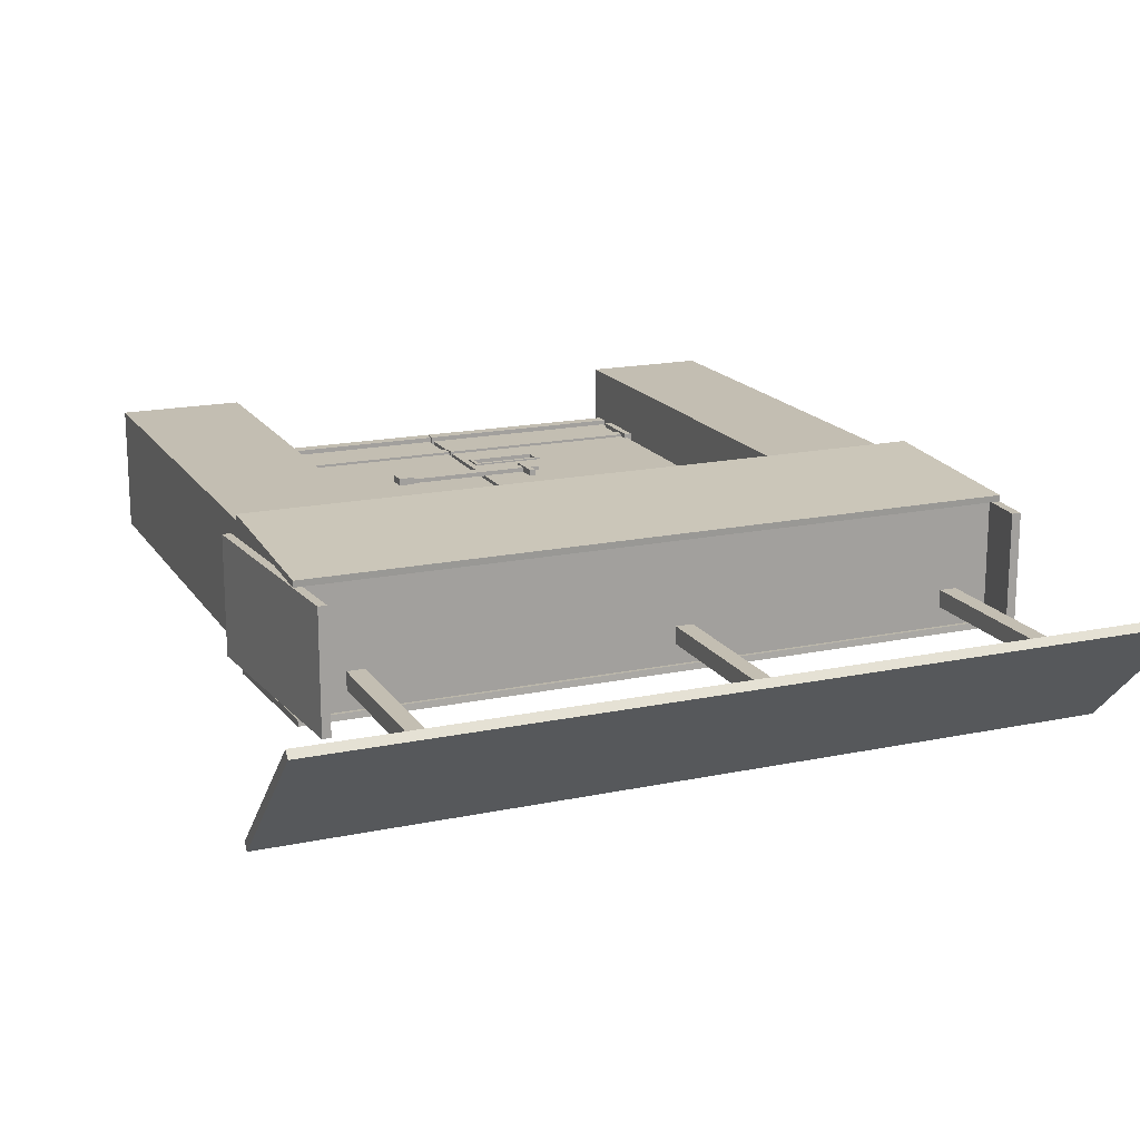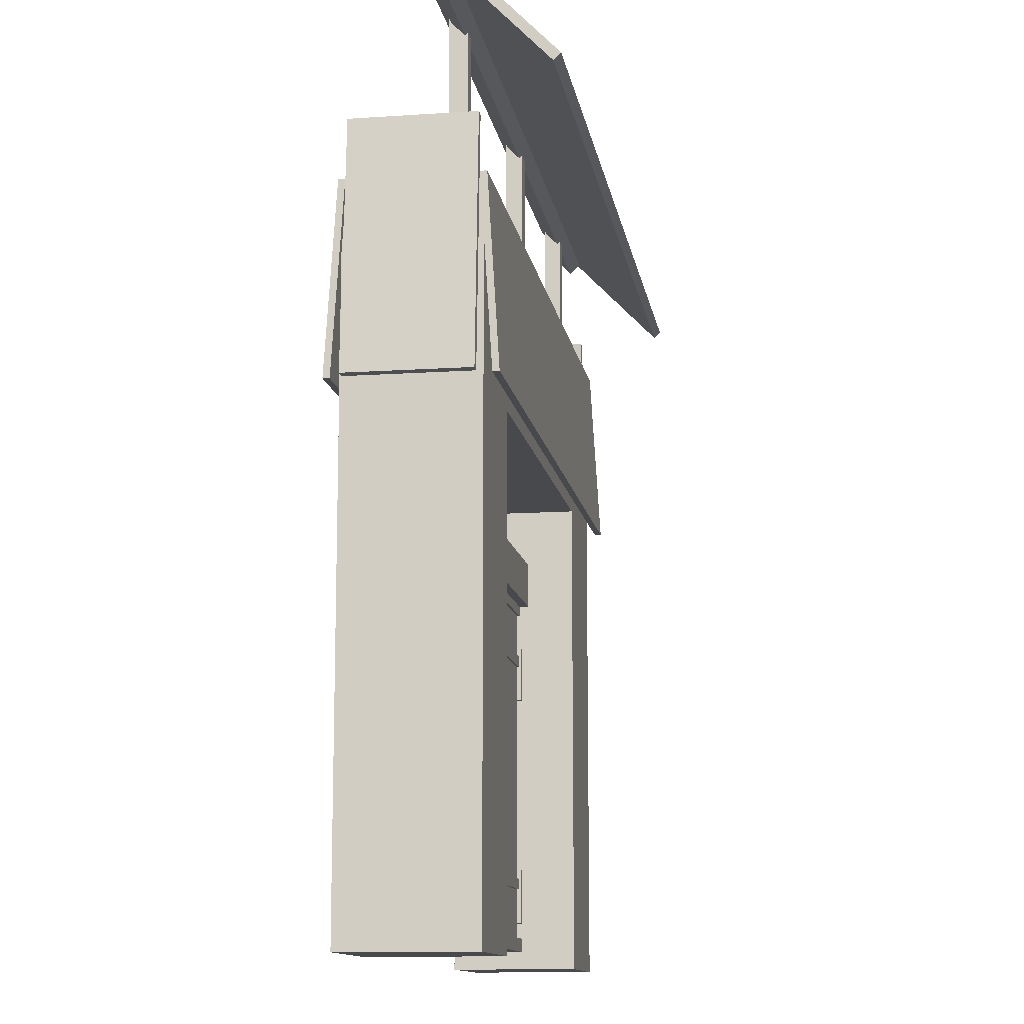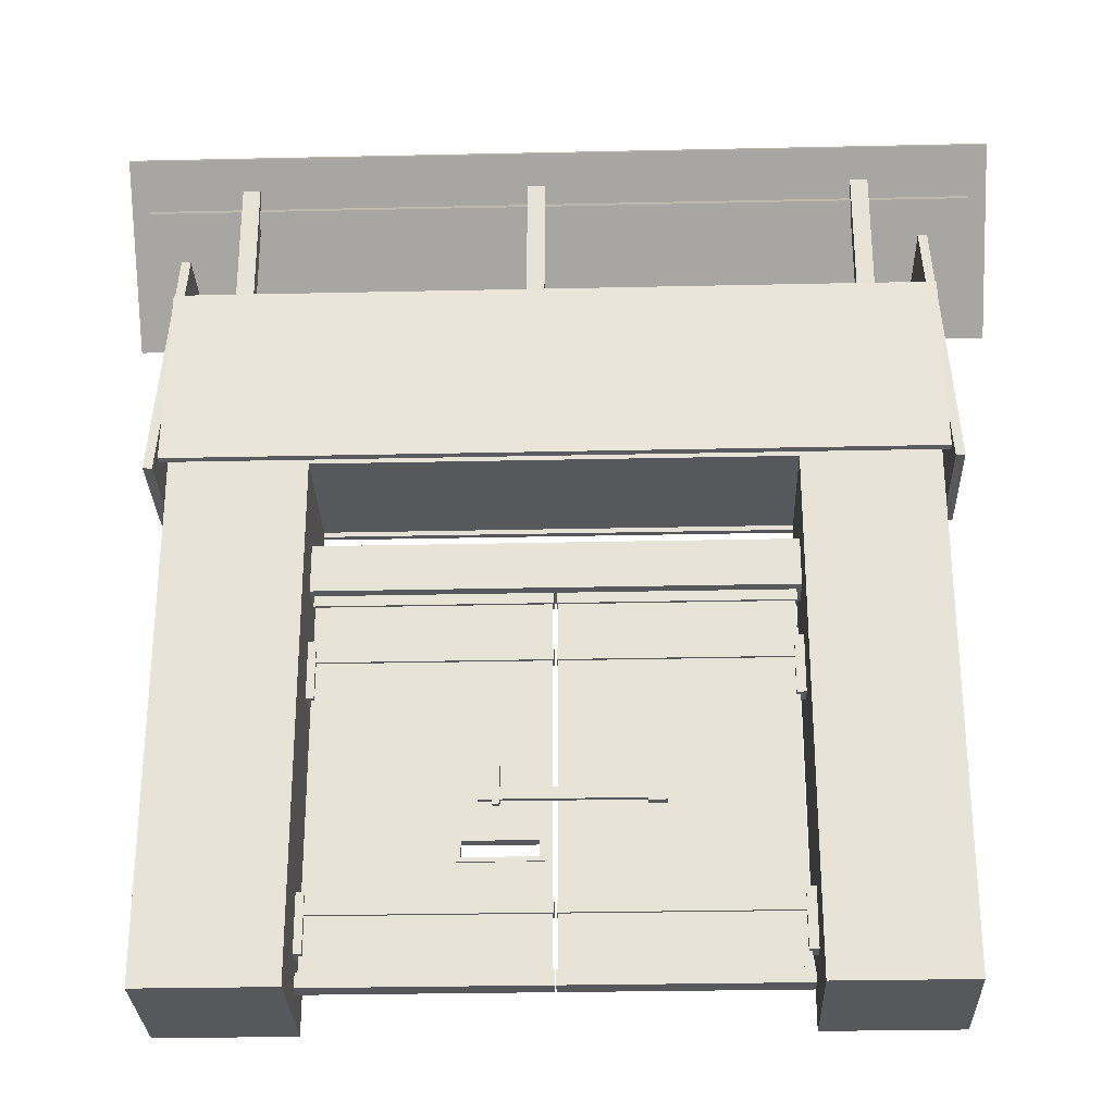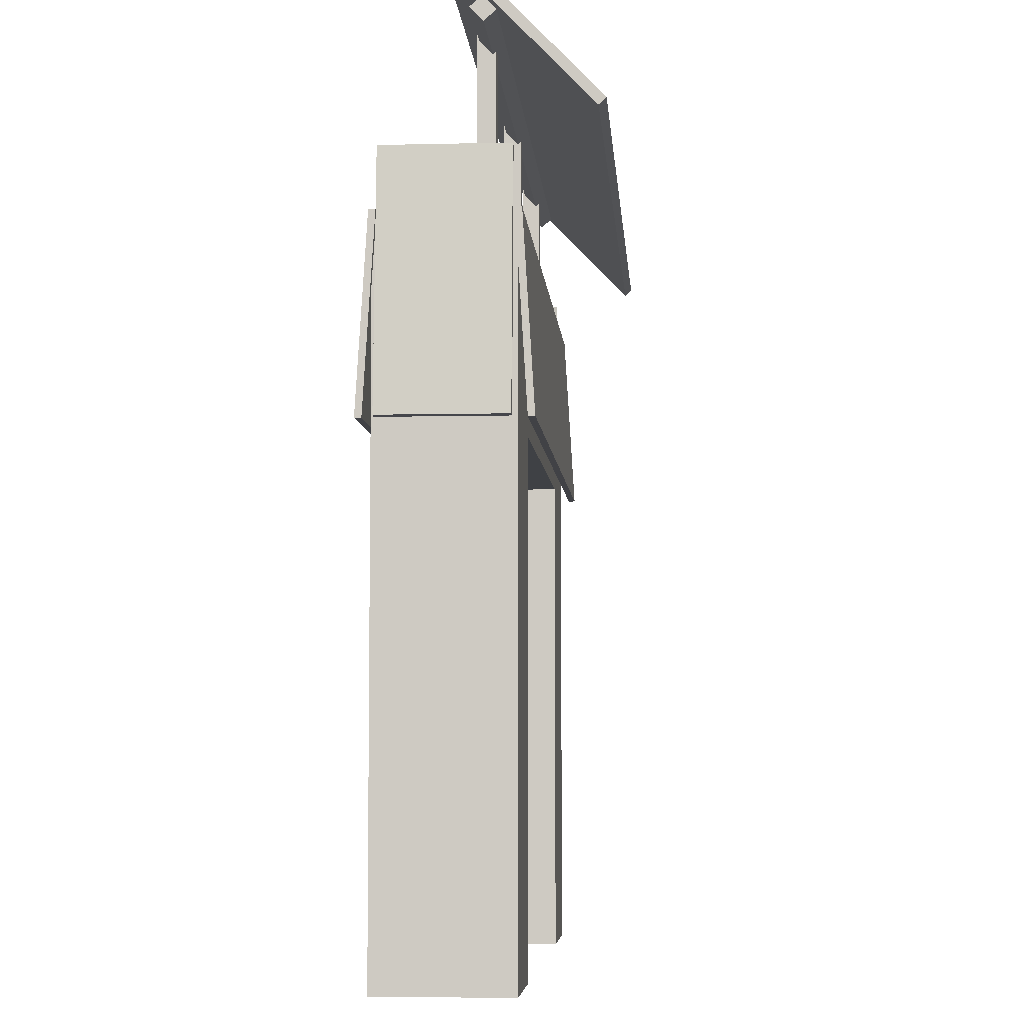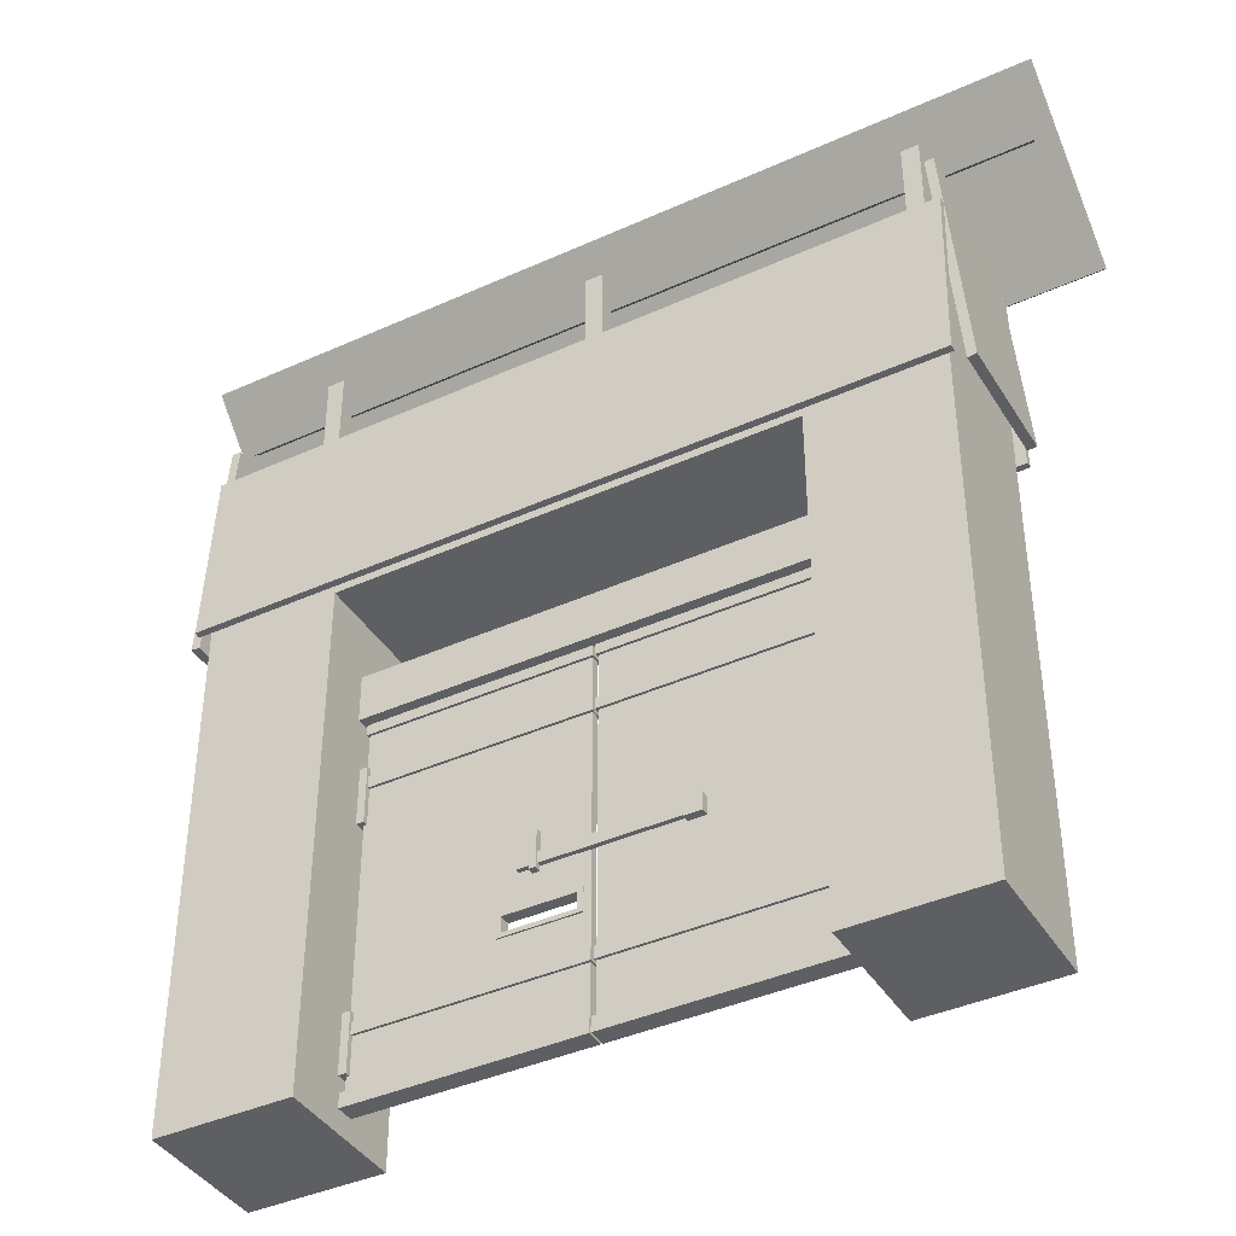
<metadata>
{"format":"obj","ext":"obj","renderer":"f3d","projection":"perspective","resolution":1024,"background":"white","views":[{"elev":17.3,"azim":157.2,"up":"+Z"},{"elev":-12.2,"azim":99.1,"up":"+Y"},{"elev":-28.5,"azim":1.9,"up":"+Y"},{"elev":-5.7,"azim":94.2,"up":"+Y"},{"elev":-40.5,"azim":29.0,"up":"+Y"}]}
</metadata>
<code>
o Stone
v -1.407 1.998 0.2744
v -0.8878 1.998 -0.2447
v -1.407 1.998 -0.2447
v -0.8878 1.998 0.2744
v -1.407 0 -0.2447
v -1.407 0 0.2744
v -0.8878 0 0.2744
v -0.8878 0 -0.2447
v 0.9069 0.1934 -0.02113
v 0.9069 0.4204 -0.02113
v 0.9069 0.1934 0.05087
v 0.9069 0.4204 0.05087
v 0.8682 0.1934 -0.02113
v 0.8682 0.4204 -0.02113
v 0.8682 0.1934 0.05087
v 0.8682 0.4204 0.05087
v -0.8963 0.1934 0.05087
v -0.8963 0.4204 0.05087
v -0.8963 0.1934 -0.02113
v -0.8963 0.4204 -0.02113
v -0.8577 0.1934 0.05087
v -0.8577 0.4204 0.05087
v -0.8577 0.1934 -0.02113
v -0.8577 0.4204 -0.02113
v 0.9069 1.156 -0.02113
v 0.9069 1.383 -0.02113
v 0.9069 1.156 0.05087
v 0.9069 1.383 0.05087
v 0.8682 1.156 -0.02113
v 0.8682 1.383 -0.02113
v 0.8682 1.156 0.05087
v 0.8682 1.383 0.05087
v -0.8963 1.156 0.05087
v -0.8963 1.383 0.05087
v -0.8963 1.156 -0.02113
v -0.8963 1.383 -0.02113
v -0.8577 1.156 0.05087
v -0.8577 1.383 0.05087
v -0.8577 1.156 -0.02113
v -0.8577 1.383 -0.02113
v 0.8807 1.552 0.03096
v 0.8807 1.552 -0.001223
v -0.8702 1.552 0.03096
v -0.8702 1.552 -0.001223
v 0.8807 0.1097 0.03096
v 0.8807 0.1097 -0.001223
v -0.8702 0.1097 -0.001223
v -0.8702 0.1097 0.03096
v -0.002382 1.552 0.03096
v -0.002382 1.552 -0.001223
v 0.01811 1.552 -0.001223
v 0.01811 1.552 0.03096
v -0.002382 0.1097 -0.001223
v 0.01811 0.1097 0.03096
v 0.01811 0.1097 -0.001223
v -0.002382 0.1097 0.03096
v 0.9307 1.575 0.0788
v 0.9307 1.575 -0.04906
v -0.9201 1.575 0.0788
v -0.9201 1.575 -0.04906
v 0.9307 1.762 0.0788
v 0.9307 1.762 -0.04906
v -0.9201 1.762 -0.04906
v -0.9201 1.762 0.0788
v 0.8862 1.573 0.04146
v 0.8862 1.573 -0.01173
v -0.8756 1.573 0.04146
v -0.8756 1.573 -0.01172
v 0.003052 1.573 0.04146
v 0.003052 1.573 -0.01172
v 0.01268 1.573 -0.01172
v 0.01268 1.573 0.04146
v -0.8756 1.532 0.04146
v -0.8756 1.532 -0.01172
v 0.8862 1.532 -0.01173
v 0.8862 1.532 0.04146
v 0.003052 1.532 0.04146
v 0.003052 1.532 -0.01172
v 0.01268 1.532 -0.01172
v 0.01268 1.532 0.04146
v 0.8883 0.129 0.05076
v 0.8883 0.129 -0.02103
v -0.8777 0.129 0.05076
v -0.8777 0.129 -0.02103
v 0.005159 0.129 0.05076
v 0.005159 0.129 -0.02103
v 0.01057 0.129 -0.02103
v 0.01057 0.129 0.05076
v -0.8777 0.07307 0.05076
v -0.8777 0.07307 -0.02103
v 0.8883 0.07307 -0.02103
v 0.8883 0.07307 0.05076
v 0.005159 0.07307 0.05076
v 0.005159 0.07307 -0.02103
v 0.01057 0.07307 -0.02103
v 0.01057 0.07307 0.05076
v 0.8862 1.348 0.04146
v 0.8862 1.348 -0.01173
v -0.8756 1.348 0.04146
v -0.8756 1.348 -0.01172
v 0.003052 1.348 0.04146
v 0.003052 1.348 -0.01172
v 0.01268 1.348 -0.01172
v 0.01268 1.348 0.04146
v -0.8756 1.303 0.04146
v -0.8756 1.303 -0.01172
v 0.8862 1.303 -0.01173
v 0.8862 1.303 0.04146
v 0.003052 1.303 0.04146
v 0.003052 1.303 -0.01172
v 0.01268 1.303 -0.01172
v 0.01268 1.303 0.04146
v 0.8862 0.3826 0.04146
v 0.8862 0.3826 -0.01173
v -0.8756 0.3826 0.04146
v -0.8756 0.3826 -0.01172
v 0.003052 0.3826 0.04146
v 0.003052 0.3826 -0.01172
v 0.01268 0.3826 -0.01172
v 0.01268 0.3826 0.04146
v -0.8756 0.337 0.04146
v -0.8756 0.337 -0.01172
v 0.8862 0.337 -0.01173
v 0.8862 0.337 0.04146
v 0.003052 0.337 0.04146
v 0.003052 0.337 -0.01172
v 0.01268 0.337 -0.01172
v 0.01268 0.337 0.04146
v 1.45 2.743 -0.235
v -1.435 2.743 -0.235
v 1.45 1.999 -0.2808
v -1.435 1.999 -0.2808
v 1.45 2.743 0.2577
v -1.435 2.743 0.2577
v 1.45 1.999 0.3035
v -1.435 1.999 0.3035
v 1.45 2.745 -0.2611
v 1.45 2.001 -0.3069
v -1.435 2.745 -0.2611
v -1.435 2.001 -0.3069
v 1.45 2.001 0.3296
v 1.45 2.745 0.2838
v -1.435 2.745 0.2838
v -1.435 2.001 0.3296
v 1.398 2.975 0.257
v 1.398 2.975 -0.2273
v 1.472 1.999 0.257
v 1.472 1.999 -0.2273
v 1.433 2.978 0.257
v 1.508 2.002 0.257
v 1.433 2.978 -0.2273
v 1.508 2.002 -0.2273
v -1.384 2.914 0.257
v -1.384 2.914 -0.2273
v -1.467 2 0.257
v -1.467 2 -0.2273
v -1.42 2.917 0.257
v -1.503 2.003 0.257
v -1.42 2.917 -0.2273
v -1.503 2.003 -0.2273
v 1.736 3.591 0.005981
v 1.736 3.026 -0.5412
v -1.72 3.591 0.005981
v -1.72 3.026 -0.5412
v 1.736 3.618 -0.02153
v 1.736 3.053 -0.5687
v -1.72 3.618 -0.02153
v -1.72 3.053 -0.5687
v -1.646 3.449 -0.1416
v -1.646 3.397 -0.192
v 1.662 3.397 -0.192
v 1.662 3.449 -0.1416
v -1.194 2.706 -0.1548
v -1.264 2.706 -0.1548
v -1.264 2.706 -0.08457
v -1.194 2.706 -0.08457
v -1.646 3.401 -0.09237
v -1.646 3.349 -0.1428
v 1.662 3.349 -0.1428
v 1.662 3.401 -0.09237
v -1.264 3.441 -0.1548
v -1.264 3.501 -0.08457
v -1.194 3.441 -0.1548
v -1.194 3.501 -0.08457
v 1.26 2.706 -0.1548
v 1.189 2.706 -0.1548
v 1.189 2.706 -0.08457
v 1.26 2.706 -0.08457
v 1.189 3.441 -0.1548
v 1.189 3.501 -0.08457
v 1.26 3.441 -0.1548
v 1.26 3.501 -0.08457
v -0.04047 2.706 -0.1548
v -0.1107 2.706 -0.1548
v -0.1107 2.706 -0.08457
v -0.04047 2.706 -0.08457
v -0.1107 3.441 -0.1548
v -0.1107 3.501 -0.08457
v -0.04047 3.441 -0.1548
v -0.04047 3.501 -0.08457
v 1.423 0 -0.2447
v 1.423 0 0.2744
v 0.9035 0 0.2744
v 0.9035 0 -0.2447
v 0.9035 2.725 -0.2447
v 1.423 2.725 -0.2447
v 1.423 2.725 0.2744
v 0.9035 2.725 0.2744
v 1.423 1.998 0.2744
v 0.9035 1.998 -0.2447
v 1.423 1.998 -0.2447
v 0.9035 1.998 0.2744
v -0.8878 2.725 0.2744
v -0.8878 2.725 -0.2447
v -1.407 2.725 -0.2447
v -1.407 2.725 0.2744
v -0.002382 0.6104 0.03096
v -0.002382 0.5411 0.03096
v -0.002382 0.5411 -0.001223
v -0.002382 0.6104 -0.001223
v -0.8702 0.6104 0.03096
v -0.8702 0.5411 0.03096
v -0.8702 0.5411 -0.001223
v -0.8702 0.6104 -0.001223
v -0.04158 0.1097 -0.001223
v -0.04158 0.1097 0.03096
v -0.04158 1.552 0.03096
v -0.04158 1.552 -0.001223
v -0.04158 0.5411 0.03096
v -0.04158 0.6104 0.03096
v -0.04158 0.5411 -0.001223
v -0.04158 0.6104 -0.001223
v -0.3274 0.1097 0.03096
v -0.3274 1.552 0.03096
v -0.3274 0.5411 0.03096
v -0.3274 0.5411 -0.001223
v -0.3274 0.1097 -0.001223
v -0.3274 1.552 -0.001223
v -0.3274 0.6104 0.03096
v -0.3274 0.6104 -0.001223
v -0.02969 0.528 -0.007033
v -0.02969 0.6235 -0.007033
v -0.3393 0.528 -0.007033
v -0.3393 0.6235 -0.007033
v -0.04748 0.5451 -0.007033
v -0.04748 0.6064 -0.007033
v -0.3215 0.5451 -0.007033
v -0.3215 0.6064 -0.007033
v -0.3393 0.6235 0.03738
v -0.02969 0.6235 0.03738
v -0.02969 0.528 0.03738
v -0.3393 0.528 0.03738
v -0.3215 0.6064 0.03738
v -0.04748 0.6064 0.03738
v -0.04748 0.5451 0.03738
v -0.3215 0.5451 0.03738
v 0.3864 0.8024 0.04915
v -0.2643 0.8024 0.04915
v -0.2643 0.8024 0.02838
v 0.3864 0.8024 0.02838
v -0.2643 0.7567 0.04915
v 0.3864 0.7567 0.04915
v -0.2643 0.7567 0.02838
v 0.3864 0.7567 0.02838
v 0.4026 0.8157 0.06139
v 0.4026 0.8157 0.02845
v 0.4026 0.7433 0.06139
v 0.4026 0.7433 0.02845
v 0.3346 0.8157 0.02845
v 0.3346 0.8157 0.06139
v 0.3346 0.7433 0.02845
v 0.3346 0.7433 0.06139
v -0.1874 0.8852 0.05729
v -0.1874 0.8852 0.02708
v -0.1874 0.7369 0.05729
v -0.1874 0.7369 0.02708
v -0.2134 0.7369 0.02708
v -0.2134 0.8852 0.02708
v -0.2134 0.8852 0.05729
v -0.2134 0.7369 0.05729
f 214 213 208 205
f 2 214 205 210
f 1 4 213 216
f 3 1 216 215
f 2 8 5 3
f 3 5 6 1
f 6 7 4 1
f 8 2 4 7
f 6 5 8 7
f 212 209 207 208
f 4 2 210 212
f 11 12 16 15
f 15 16 14 13
f 13 14 10 9
f 11 15 13 9
f 16 12 10 14
f 19 20 24 23
f 23 24 22 21
f 21 22 18 17
f 19 23 21 17
f 24 20 18 22
f 27 28 32 31
f 31 32 30 29
f 29 30 26 25
f 27 31 29 25
f 32 28 26 30
f 35 36 40 39
f 39 40 38 37
f 37 38 34 33
f 35 39 37 33
f 40 36 34 38
f 213 4 212 208
f 211 210 205 206
f 203 204 201 202
f 42 41 45 46
f 43 44 224 221
f 51 55 54 52
f 49 217 220 50
f 226 225 53 56
f 46 45 54 55
f 45 41 52 54
f 41 42 51 52
f 227 230 217 49
f 42 46 55 51
f 225 231 219 53
f 228 227 49 50
f 63 64 61 62
f 60 59 64 63
f 60 58 57 59
f 58 60 63 62
f 57 58 62 61
f 59 57 61 64
f 65 66 71 72
f 68 67 69 70
f 76 80 79 75
f 74 78 77 73
f 71 79 80 72
f 65 76 75 66
f 67 73 77 69
f 72 80 76 65
f 69 77 78 70
f 68 74 73 67
f 70 78 74 68
f 66 75 79 71
f 81 82 87 88
f 84 83 85 86
f 92 96 95 91
f 90 94 93 89
f 87 95 96 88
f 81 92 91 82
f 83 89 93 85
f 88 96 92 81
f 85 93 94 86
f 84 90 89 83
f 86 94 90 84
f 82 91 95 87
f 97 98 103 104
f 100 99 101 102
f 108 112 111 107
f 106 110 109 105
f 103 111 112 104
f 97 108 107 98
f 99 105 109 101
f 104 112 108 97
f 101 109 110 102
f 100 106 105 99
f 102 110 106 100
f 98 107 111 103
f 113 114 119 120
f 116 115 117 118
f 124 128 127 123
f 122 126 125 121
f 119 127 128 120
f 113 124 123 114
f 115 121 125 117
f 120 128 124 113
f 117 125 126 118
f 116 122 121 115
f 118 126 122 116
f 114 123 127 119
f 131 129 130 132
f 135 136 134 133
f 138 140 139 137
f 141 142 143 144
f 135 133 142 141
f 130 129 137 139
f 129 131 138 137
f 136 135 141 144
f 134 136 144 143
f 131 132 140 138
f 132 130 139 140
f 133 134 143 142
f 147 145 146 148
f 150 152 151 149
f 147 148 152 150
f 145 147 150 149
f 146 145 149 151
f 148 146 151 152
f 155 156 154 153
f 158 157 159 160
f 154 156 160 159
f 156 155 158 160
f 155 153 157 158
f 153 154 159 157
f 171 172 180 179
f 172 171 170 169
f 163 161 165 167
f 172 169 177 180
f 162 164 168 166
f 169 170 178 177
f 174 175 182 181
f 174 173 176 175
f 170 171 179 178
f 181 182 184 183
f 163 167 168 164
f 162 166 165 161
f 168 167 165 166
f 162 161 163 164
f 180 177 178 179
f 173 174 181 183
f 175 176 184 182
f 176 173 183 184
f 186 187 190 189
f 186 185 188 187
f 189 190 192 191
f 185 186 189 191
f 187 188 192 190
f 188 185 191 192
f 194 195 198 197
f 194 193 196 195
f 197 198 200 199
f 193 194 197 199
f 195 196 200 198
f 196 193 199 200
f 201 211 209 202
f 2 3 215 214
f 209 211 206 207
f 203 202 209 212
f 210 204 203 212
f 211 201 204 210
f 208 207 206 205
f 216 213 214 215
f 220 232 228 50
f 221 224 223 222
f 222 223 47 48
f 239 221 222 235
f 235 222 48 233
f 220 217 218 219
f 219 218 56 53
f 236 223 224 240
f 240 224 44 238
f 219 231 232 220
f 218 229 226 56
f 217 230 229 218
f 238 234 227 228
f 237 236 231 225
f 234 239 230 227
f 233 237 225 226
f 48 47 237 233
f 43 221 239 234
f 47 223 236 237
f 44 43 234 238
f 232 240 238 228
f 235 236 240 239
f 229 235 233 226
f 229 231 236 235
f 239 240 232 230
f 230 232 231 229
f 243 247 245 241
f 242 246 248 244
f 244 248 247 243
f 242 241 245 246
f 252 251 255 256
f 250 249 253 254
f 249 252 256 253
f 250 254 255 251
f 246 254 253 248
f 241 251 252 243
f 244 249 250 242
f 248 253 256 247
f 245 255 254 246
f 243 252 249 244
f 242 250 251 241
f 247 256 255 245
f 257 260 259 258
f 259 260 264 263
f 258 261 262 257
f 261 263 264 262
f 258 259 263 261
f 262 264 260 257
f 267 268 266 265
f 272 270 269 271
f 265 270 272 267
f 266 269 270 265
f 267 272 271 268
f 268 271 269 266
f 273 275 276 274
f 279 278 277 280
f 273 274 278 279
f 275 273 279 280
f 274 276 277 278
f 276 275 280 277

</code>
